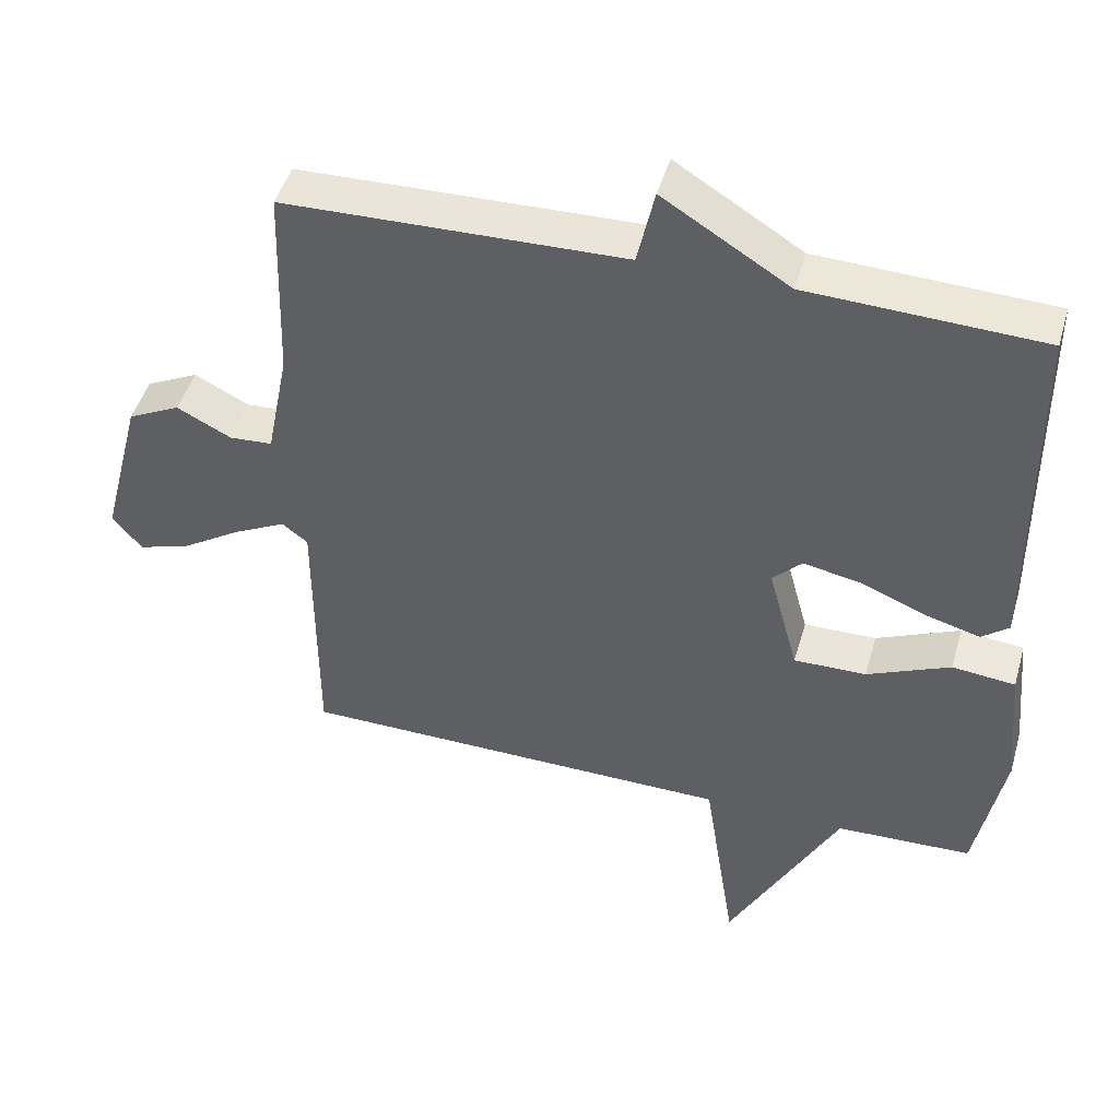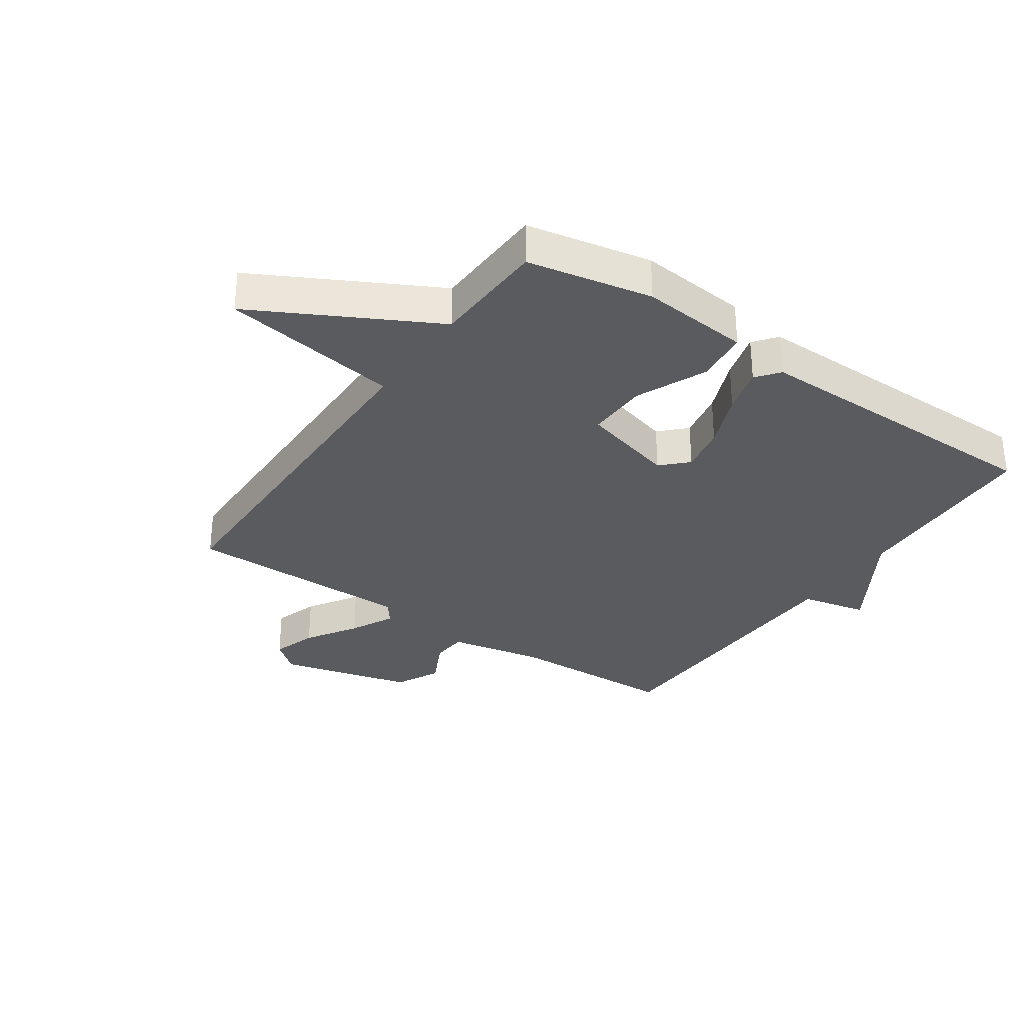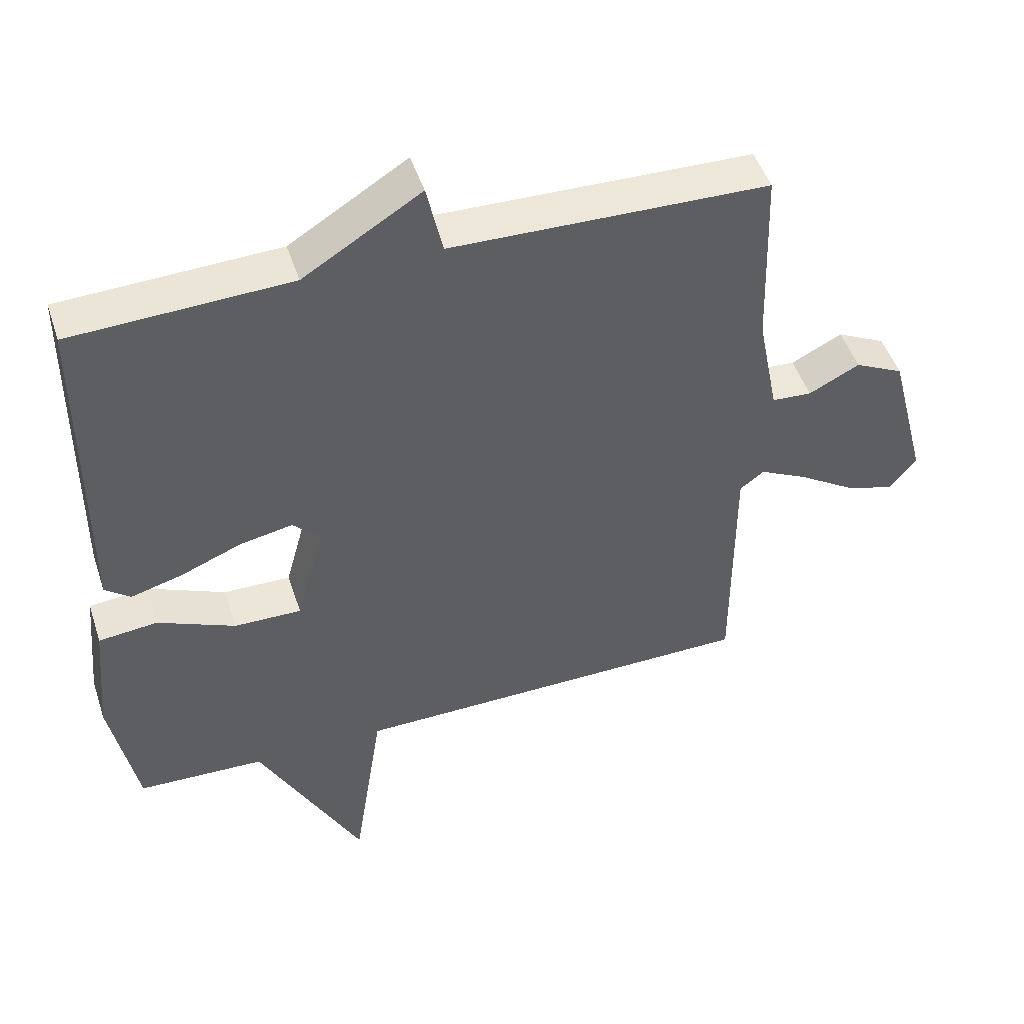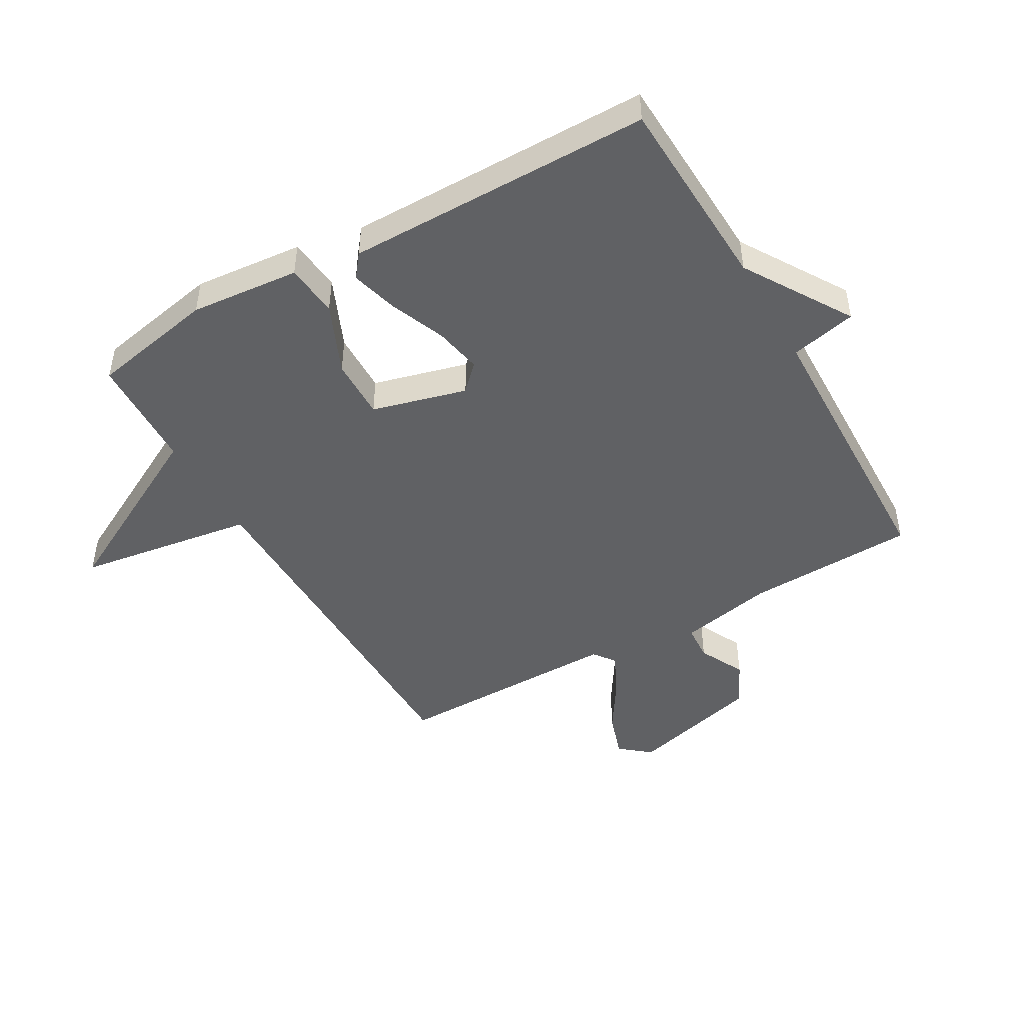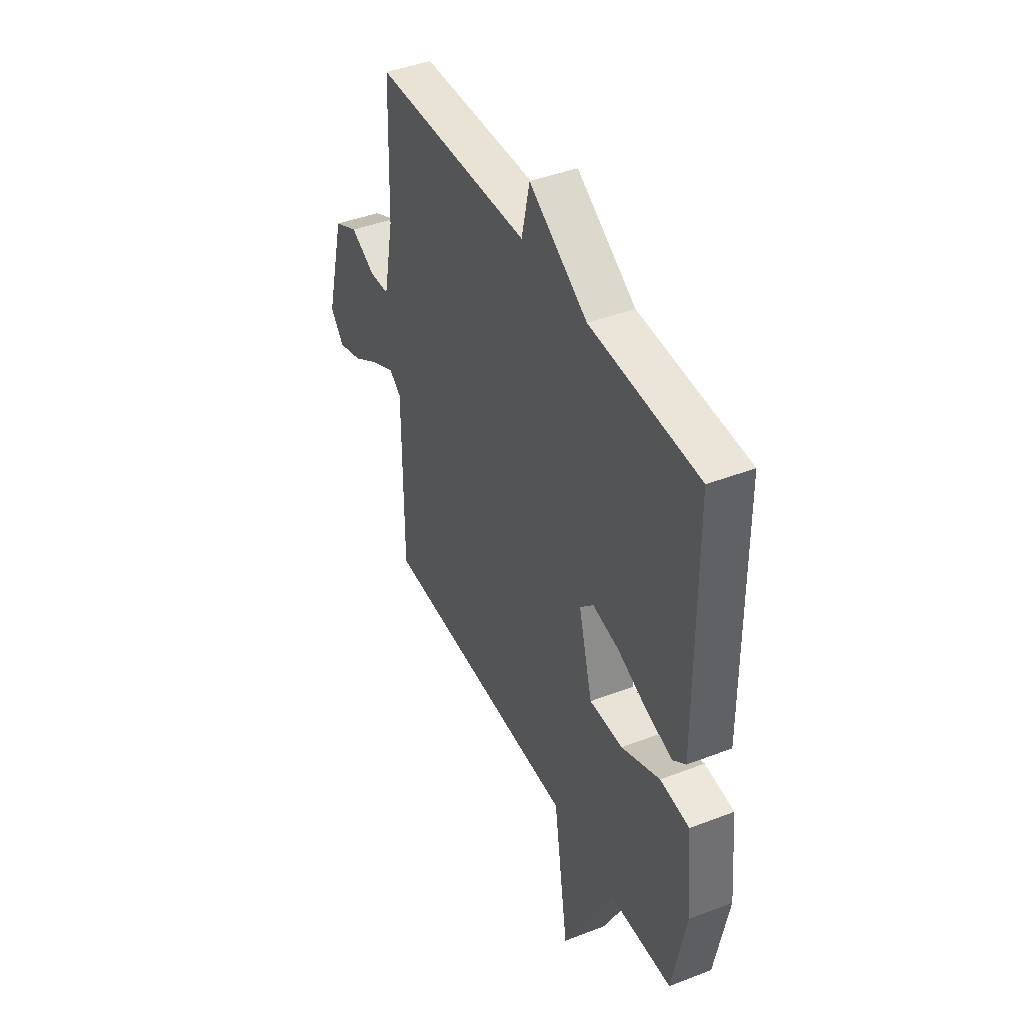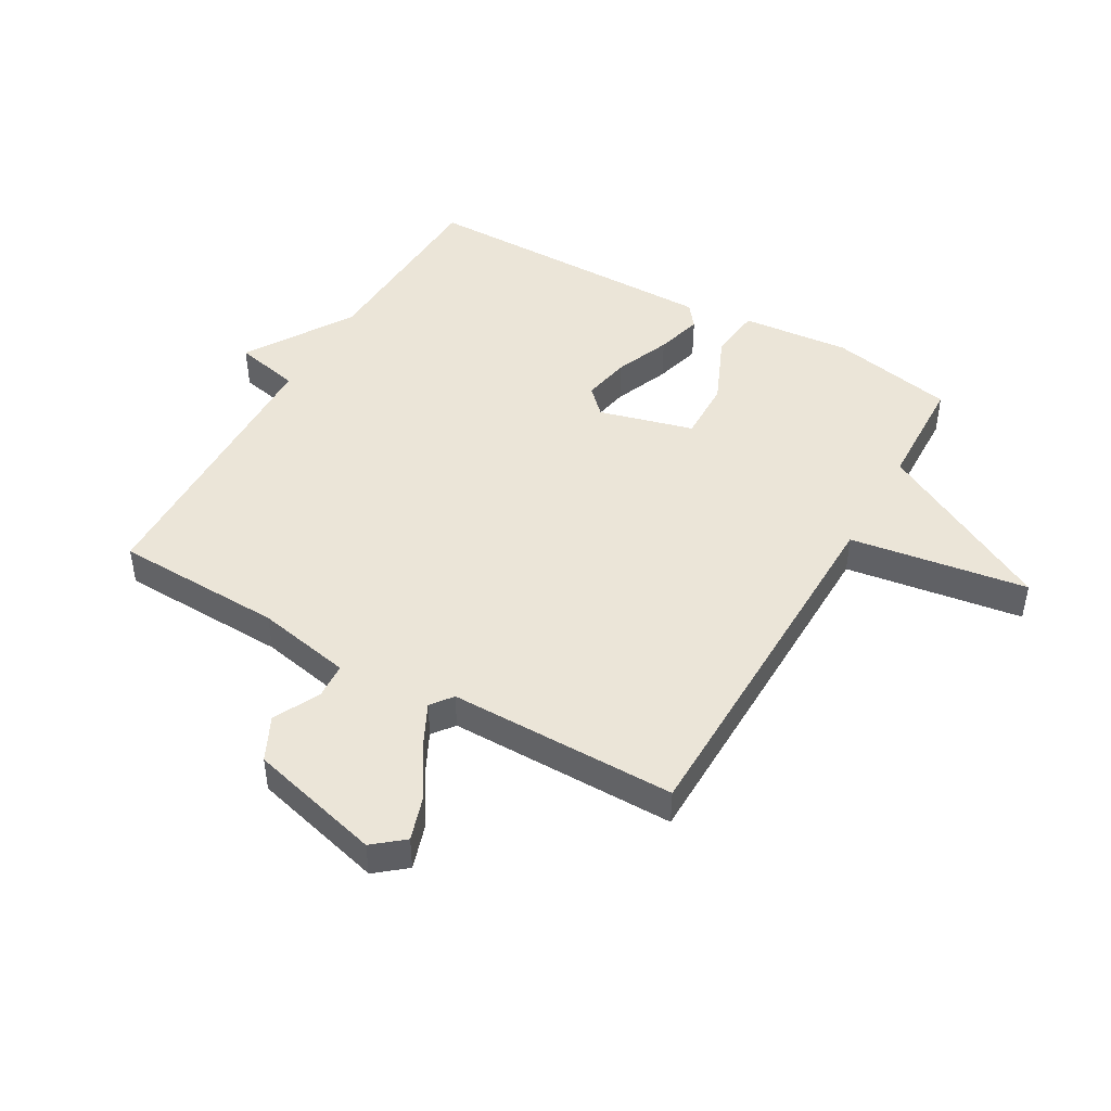
<metadata>
{"format":"obj","ext":"obj","renderer":"f3d","projection":"perspective","resolution":1024,"background":"white","views":[{"elev":46.5,"azim":-164.2,"up":"+Z"},{"elev":-32.0,"azim":-124.5,"up":"+Y"},{"elev":48.1,"azim":-17.9,"up":"+Z"},{"elev":-46.9,"azim":-60.1,"up":"+Y"},{"elev":42.7,"azim":-114.7,"up":"+Z"},{"elev":46.0,"azim":119.9,"up":"+Y"}]}
</metadata>
<code>
v -0.5 0.07 -0.5
v -0.54 0.07 -0.294
v -0.523 0.07 -0.114
v -0.435 0.07 -0.105
v -0.319 0.07 -0.156
v -0.218 0.07 -0.158
v -0.176 0.07 -0.002
v -0.217 0.07 0.039
v -0.296 0.07 0.024
v -0.388 0.07 -0.013
v -0.465 0.07 -0.034
v -0.503 0.07 -0.004
v -0.5 0.07 0.5
v -0.174 0.07 0.513
v 0.002 0.07 0.622
v 0.026 0.07 0.513
v 0.5 0.07 0.5
v 0.509 0.07 0.22
v 0.54 0.07 0.063
v 0.6 0.07 0.059
v 0.676 0.07 0.097
v 0.749 0.07 0.061
v 0.806 0.07 -0.159
v 0.765 0.07 -0.209
v 0.691 0.07 -0.185
v 0.608 0.07 -0.132
v 0.536 0.07 -0.096
v 0.5 0.07 -0.123
v 0.5 0.07 -0.5
v -0.11 0.07 -0.507
v -0.155 0.07 -0.801
v -0.31 0.07 -0.507
v -0.5 0 -0.5
v -0.54 0 -0.294
v -0.523 0 -0.114
v -0.435 0 -0.105
v -0.319 0 -0.156
v -0.218 0 -0.158
v -0.176 0 -0.002
v -0.217 0 0.039
v -0.296 0 0.024
v -0.388 0 -0.013
v -0.465 0 -0.034
v -0.503 0 -0.004
v -0.5 0 0.5
v -0.174 0 0.513
v 0.002 0 0.622
v 0.026 0 0.513
v 0.5 0 0.5
v 0.509 0 0.22
v 0.54 0 0.063
v 0.6 0 0.059
v 0.676 0 0.097
v 0.749 0 0.061
v 0.806 0 -0.159
v 0.765 0 -0.209
v 0.691 0 -0.185
v 0.608 0 -0.132
v 0.536 0 -0.096
v 0.5 0 -0.123
v 0.5 0 -0.5
v -0.11 0 -0.507
v -0.155 0 -0.801
v -0.31 0 -0.507
f 30 31 32
f 32 1 2
f 30 32 2
f 29 30 2
f 28 29 2
f 27 28 2
f 24 25 26
f 23 24 26
f 22 23 26
f 21 22 26
f 20 21 26
f 19 20 26 27
f 18 19 27
f 16 17 18
f 16 18 27
f 14 15 16
f 13 14 16
f 12 13 16
f 11 12 16
f 10 11 16
f 9 10 16
f 8 9 16
f 7 8 16 27
f 6 7 27
f 2 3 4 5
f 2 5 6
f 2 6 27
f 64 63 62
f 34 33 64
f 34 64 62
f 34 62 61
f 34 61 60
f 34 60 59
f 58 57 56
f 58 56 55
f 58 55 54
f 58 54 53
f 58 53 52
f 59 58 52 51
f 59 51 50
f 50 49 48
f 59 50 48
f 48 47 46
f 48 46 45
f 48 45 44
f 48 44 43
f 48 43 42
f 48 42 41
f 48 41 40
f 59 48 40 39
f 59 39 38
f 37 36 35 34
f 38 37 34
f 59 38 34
f 1 33 34 2
f 2 34 35 3
f 3 35 36 4
f 4 36 37 5
f 5 37 38 6
f 6 38 39 7
f 7 39 40 8
f 8 40 41 9
f 9 41 42 10
f 10 42 43 11
f 11 43 44 12
f 12 44 45 13
f 13 45 46 14
f 14 46 47 15
f 15 47 48 16
f 16 48 49 17
f 17 49 50 18
f 18 50 51 19
f 19 51 52 20
f 20 52 53 21
f 21 53 54 22
f 22 54 55 23
f 23 55 56 24
f 24 56 57 25
f 25 57 58 26
f 26 58 59 27
f 27 59 60 28
f 28 60 61 29
f 29 61 62 30
f 30 62 63 31
f 31 63 64 32
f 32 64 33 1

</code>
